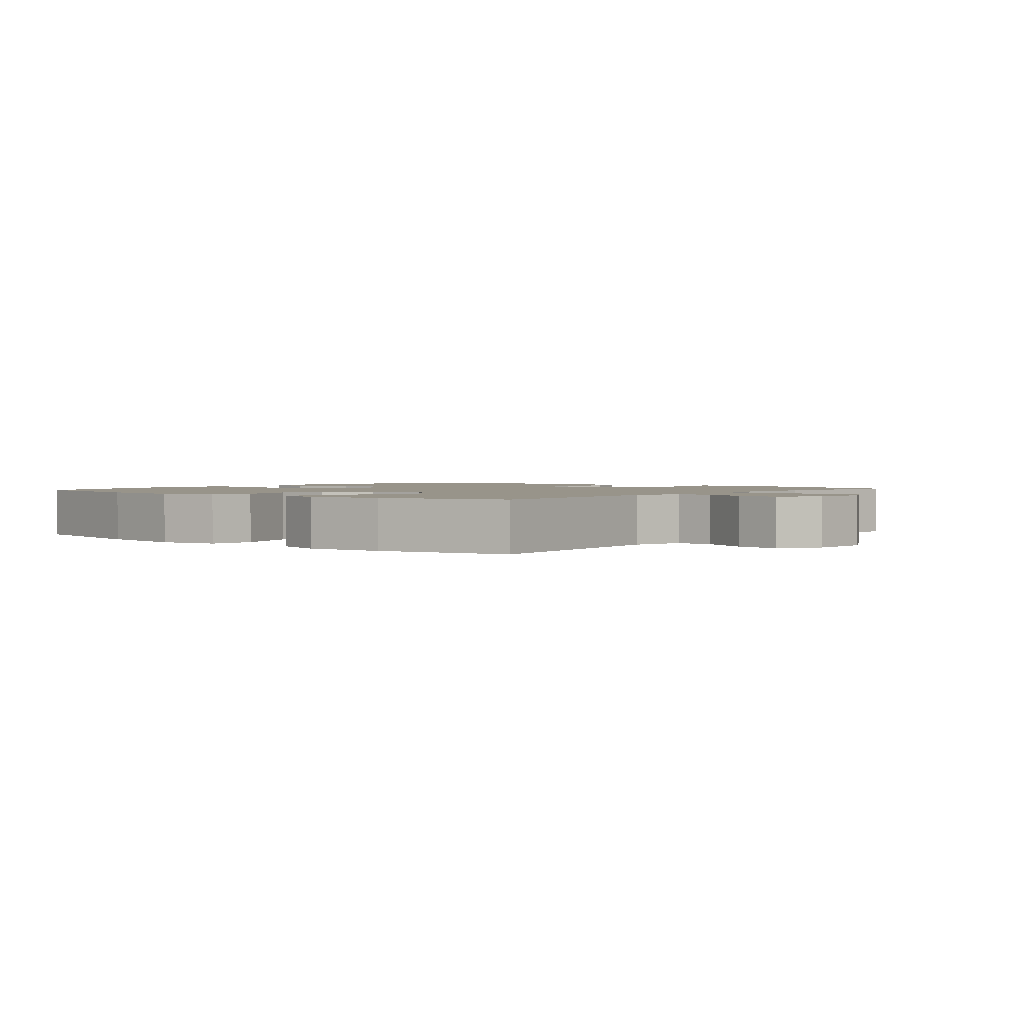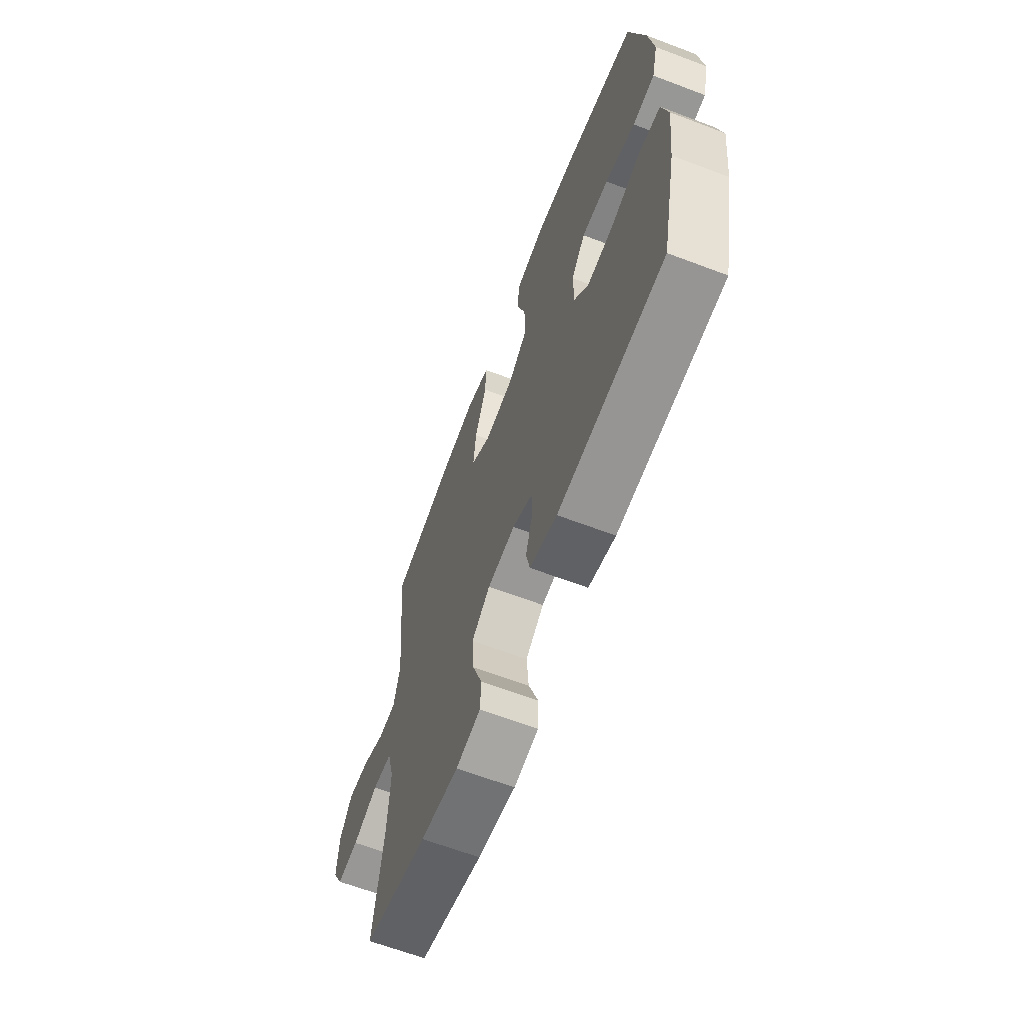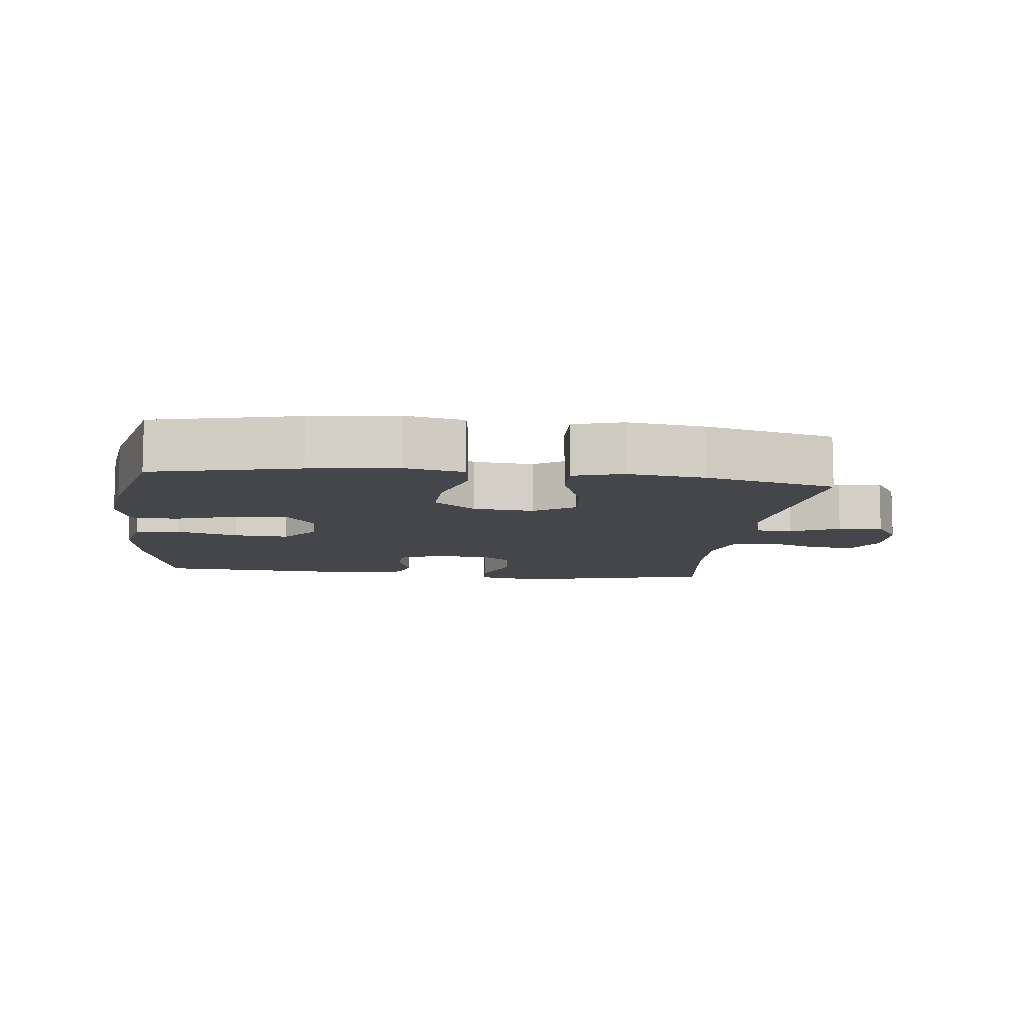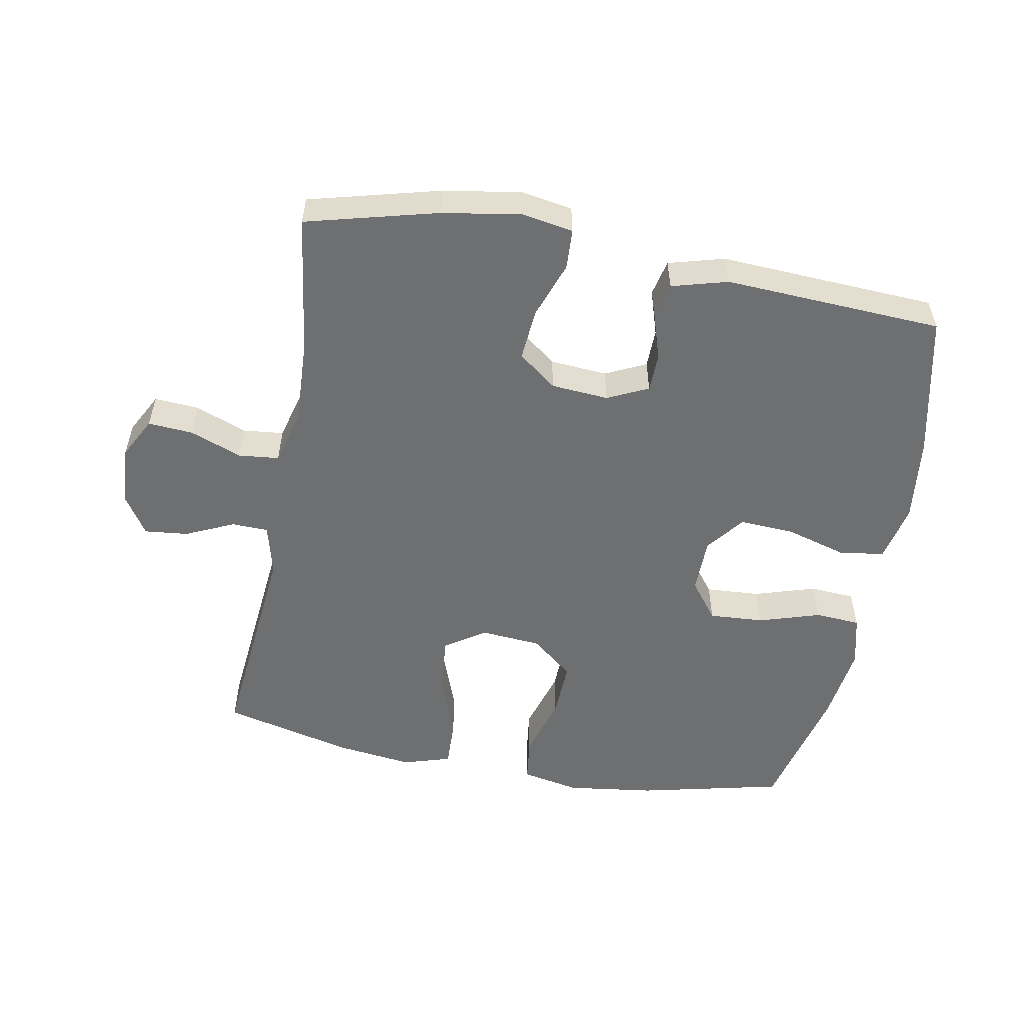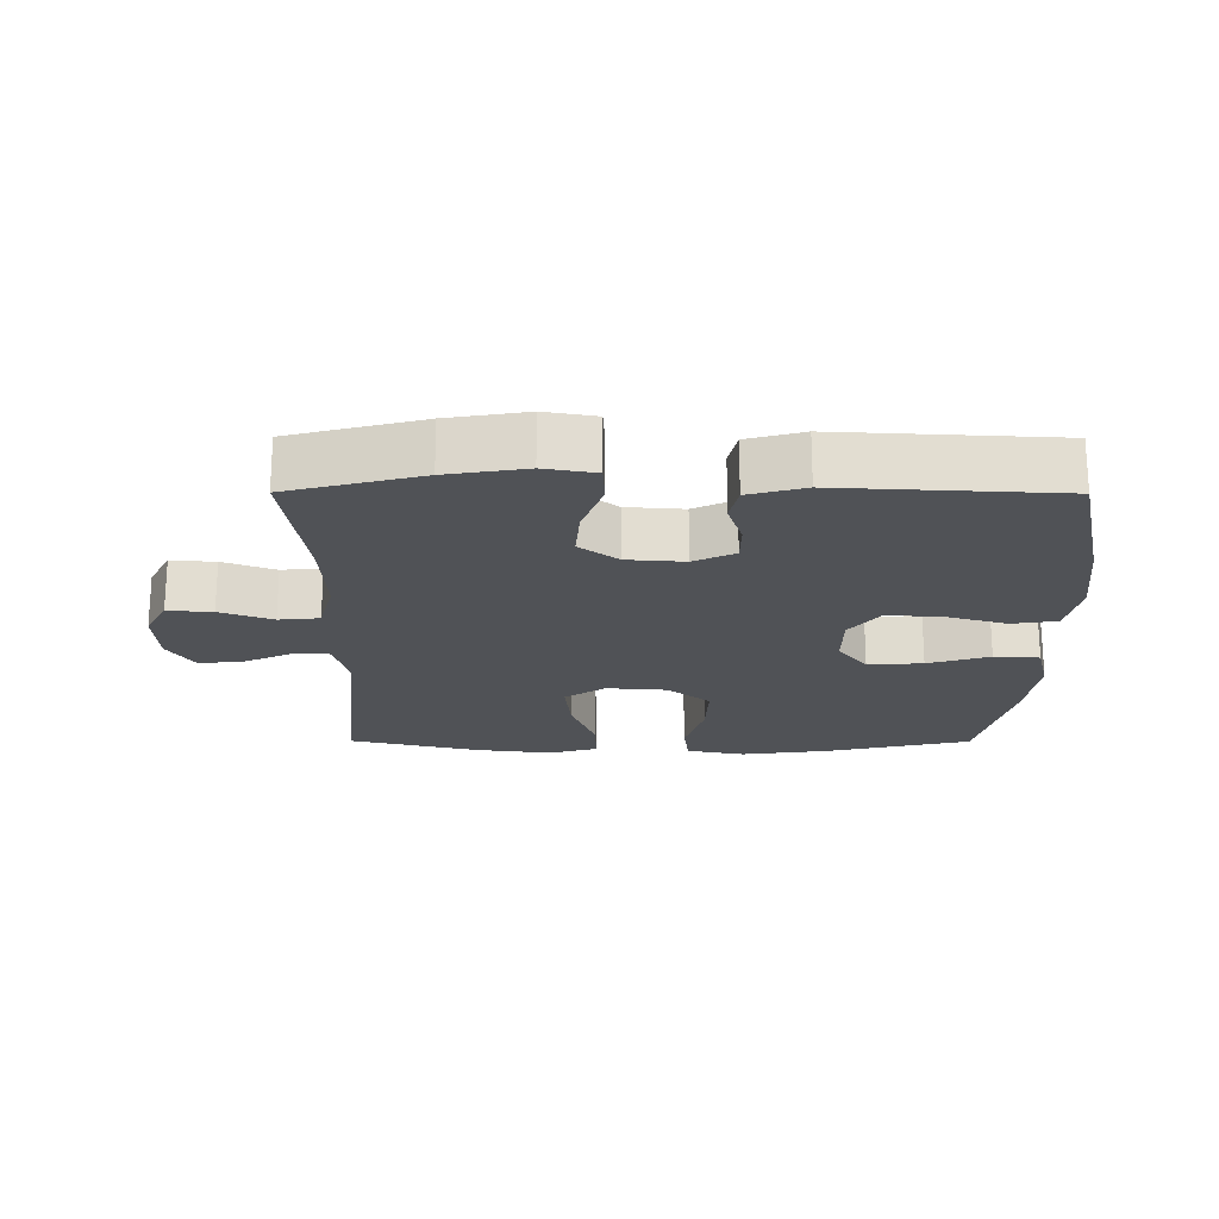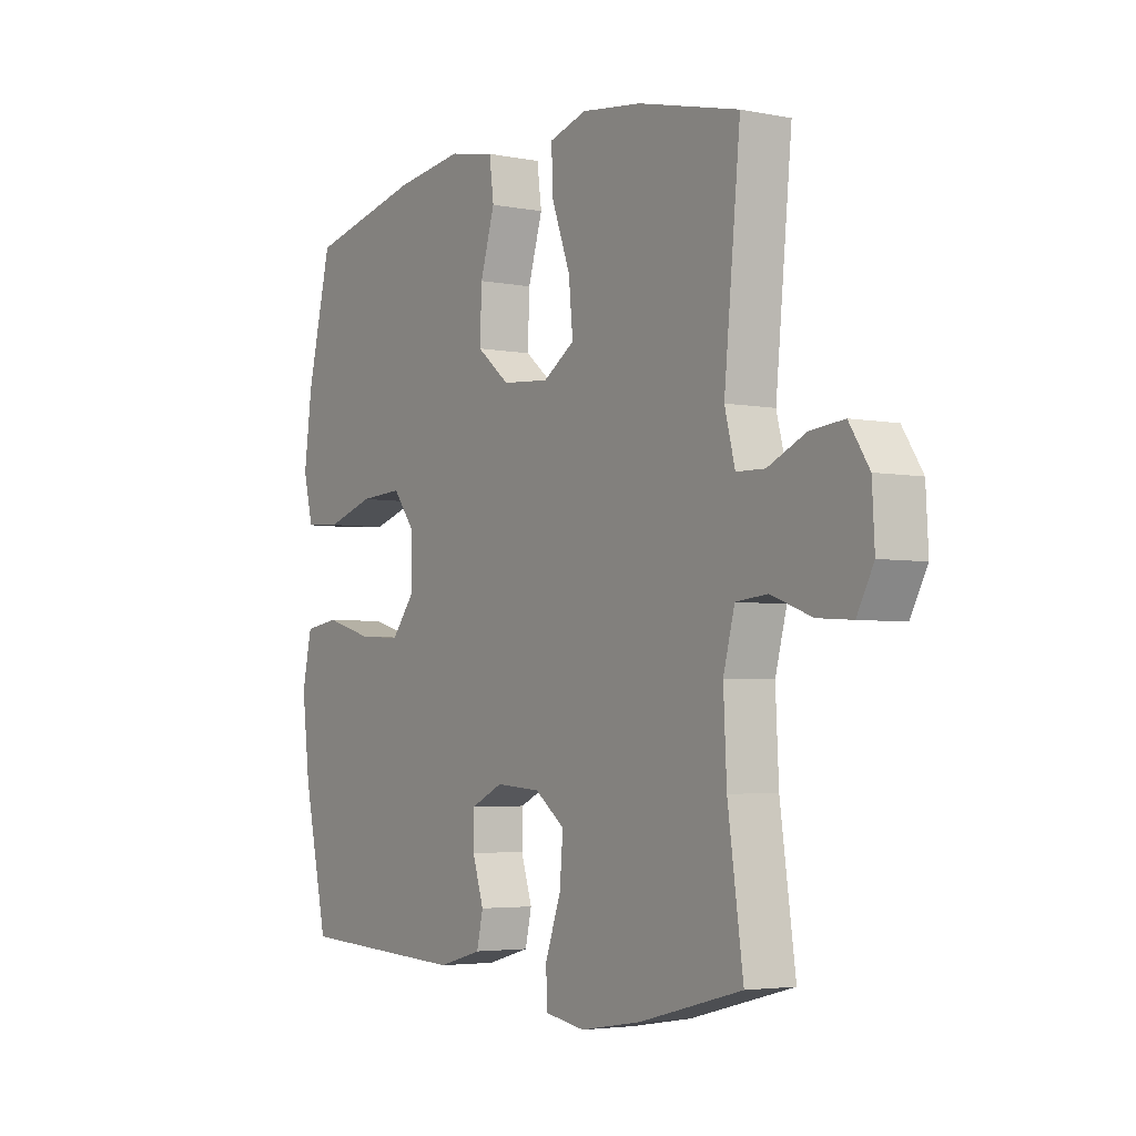
<metadata>
{"format":"obj","ext":"obj","renderer":"f3d","projection":"perspective","resolution":1024,"background":"white","views":[{"elev":1.8,"azim":39.9,"up":"+Y"},{"elev":-64.5,"azim":-110.9,"up":"+Z"},{"elev":-9.5,"azim":-6.8,"up":"+Y"},{"elev":-54.5,"azim":169.5,"up":"+Y"},{"elev":-20.8,"azim":179.8,"up":"+Y"},{"elev":-3.9,"azim":56.7,"up":"+Z"}]}
</metadata>
<code>
o path9816
v 0.2814 0.0375 0.5427
v 0.1615 0.0375 0.5577
v 0.08639 0.0375 0.535
v 0.08934 0.0375 0.459
v 0.1266 0.0375 0.3578
v 0.135 0.0375 0.2705
v 0.0722 0.0375 0.229
v -0.02207 0.0375 0.2367
v -0.08735 0.0375 0.2899
v -0.08394 0.0375 0.3798
v -0.05488 0.0375 0.4768
v -0.06396 0.0375 0.5464
v -0.1549 0.0375 0.5642
v -0.2913 0.0375 0.546
v -0.5178 0.0375 0.4936
v -0.5666 0.0375 0.2903
v -0.5824 0.0375 0.1687
v -0.5626 0.0375 0.08905
v -0.492 0.0375 0.08446
v -0.3962 0.0375 0.1143
v -0.3109 0.0375 0.1197
v -0.2658 0.0375 0.06066
v -0.2665 0.0375 -0.02619
v -0.3127 0.0375 -0.08532
v -0.3981 0.0375 -0.08051
v -0.4933 0.0375 -0.05303
v -0.5632 0.0375 -0.06349
v -0.5825 0.0375 -0.1533
v -0.5666 0.0375 -0.2868
v -0.5178 0.0375 -0.5081
v -0.178 0.0375 -0.526
v -0.09088 0.0375 -0.502
v -0.07836 0.0375 -0.4456
v -0.1007 0.0375 -0.3749
v -0.0997 0.0375 -0.3141
v -0.03626 0.0375 -0.2841
v 0.05303 0.0375 -0.2908
v 0.1126 0.0375 -0.3362
v 0.1061 0.0375 -0.4166
v 0.07439 0.0375 -0.5048
v 0.07753 0.0375 -0.5675
v 0.1569 0.0375 -0.5812
v 0.2793 0.0375 -0.5613
v 0.4841 0.0375 -0.5081
v 0.4536 0.0375 -0.2894
v 0.4472 0.0375 -0.1582
v 0.47 0.0375 -0.07169
v 0.533 0.0375 -0.0653
v 0.6143 0.0375 -0.09589
v 0.684 0.0375 -0.1007
v 0.7175 0.0375 -0.03736
v 0.7125 0.0375 0.05507
v 0.6723 0.0375 0.1172
v 0.604 0.0375 0.1099
v 0.529 0.0375 0.07559
v 0.4722 0.0375 0.07708
v 0.4516 0.0375 0.1577
v 0.4841 0.0375 0.4936
v 0.2814 -0.0375 0.5427
v 0.1615 -0.0375 0.5577
v 0.08639 -0.0375 0.535
v 0.08934 -0.0375 0.459
v 0.1266 -0.0375 0.3578
v 0.135 -0.0375 0.2705
v 0.0722 -0.0375 0.229
v -0.02207 -0.0375 0.2367
v -0.08735 -0.0375 0.2899
v -0.08394 -0.0375 0.3798
v -0.05488 -0.0375 0.4768
v -0.06396 -0.0375 0.5464
v -0.1549 -0.0375 0.5642
v -0.2913 -0.0375 0.546
v -0.5178 -0.0375 0.4936
v -0.5666 -0.0375 0.2903
v -0.5824 -0.0375 0.1687
v -0.5626 -0.0375 0.08905
v -0.492 -0.0375 0.08446
v -0.3962 -0.0375 0.1143
v -0.3109 -0.0375 0.1197
v -0.2658 -0.0375 0.06066
v -0.2665 -0.0375 -0.02619
v -0.3127 -0.0375 -0.08532
v -0.3981 -0.0375 -0.08051
v -0.4933 -0.0375 -0.05303
v -0.5632 -0.0375 -0.06349
v -0.5825 -0.0375 -0.1533
v -0.5666 -0.0375 -0.2868
v -0.5178 -0.0375 -0.5081
v -0.178 -0.0375 -0.526
v -0.09088 -0.0375 -0.502
v -0.07836 -0.0375 -0.4456
v -0.1007 -0.0375 -0.3749
v -0.0997 -0.0375 -0.3141
v -0.03626 -0.0375 -0.2841
v 0.05303 -0.0375 -0.2908
v 0.1126 -0.0375 -0.3362
v 0.1061 -0.0375 -0.4166
v 0.07439 -0.0375 -0.5048
v 0.07753 -0.0375 -0.5675
v 0.1569 -0.0375 -0.5812
v 0.2793 -0.0375 -0.5613
v 0.4841 -0.0375 -0.5081
v 0.4536 -0.0375 -0.2894
v 0.4472 -0.0375 -0.1582
v 0.47 -0.0375 -0.07169
v 0.533 -0.0375 -0.0653
v 0.6143 -0.0375 -0.09589
v 0.684 -0.0375 -0.1007
v 0.7175 -0.0375 -0.03736
v 0.7125 -0.0375 0.05507
v 0.6723 -0.0375 0.1172
v 0.604 -0.0375 0.1099
v 0.529 -0.0375 0.07559
v 0.4722 -0.0375 0.07708
v 0.4516 -0.0375 0.1577
v 0.4841 -0.0375 0.4936
v -0.06396 0.0375 0.5464
v -0.06396 0.0375 0.5464
v -0.1549 0.0375 0.5642
v -0.2913 0.0375 0.546
v 0.2814 0.0375 0.5427
v 0.1615 0.0375 0.5577
v 0.08639 0.0375 0.535
v 0.08639 0.0375 0.535
v -0.05488 0.0375 0.4768
v 0.08934 0.0375 0.459
v -0.5178 0.0375 0.4936
v -0.5178 0.0375 0.4936
v 0.4841 0.0375 0.4936
v 0.4841 0.0375 0.4936
v -0.08394 0.0375 0.3798
v 0.1266 0.0375 0.3578
v -0.5666 0.0375 0.2903
v -0.08735 0.0375 0.2899
v 0.135 0.0375 0.2705
v 0.135 0.0375 0.2705
v -0.5824 0.0375 0.1687
v -0.02207 0.0375 0.2367
v 0.4516 0.0375 0.1577
v 0.0722 0.0375 0.229
v -0.3962 0.0375 0.1143
v -0.3109 0.0375 0.1197
v -0.5626 0.0375 0.08905
v -0.5626 0.0375 0.08905
v 0.4722 0.0375 0.07708
v 0.4722 0.0375 0.07708
v -0.2658 0.0375 0.06066
v 0.7125 0.0375 0.05507
v 0.6723 0.0375 0.1172
v 0.6723 0.0375 0.1172
v 0.604 0.0375 0.1099
v -0.492 0.0375 0.08446
v 0.529 0.0375 0.07559
v -0.2665 0.0375 -0.02619
v 0.7175 0.0375 -0.03736
v -0.3127 0.0375 -0.08532
v 0.684 0.0375 -0.1007
v 0.684 0.0375 -0.1007
v -0.3981 0.0375 -0.08051
v -0.4933 0.0375 -0.05303
v -0.5632 0.0375 -0.06349
v -0.5632 0.0375 -0.06349
v -0.5825 0.0375 -0.1533
v 0.6143 0.0375 -0.09589
v 0.533 0.0375 -0.0653
v 0.47 0.0375 -0.07169
v 0.47 0.0375 -0.07169
v 0.4472 0.0375 -0.1582
v -0.5666 0.0375 -0.2868
v 0.4536 0.0375 -0.2894
v -0.03626 0.0375 -0.2841
v 0.05303 0.0375 -0.2908
v -0.0997 0.0375 -0.3141
v -0.0997 0.0375 -0.3141
v 0.1126 0.0375 -0.3362
v -0.1007 0.0375 -0.3749
v 0.1061 0.0375 -0.4166
v -0.07836 0.0375 -0.4456
v 0.4841 0.0375 -0.5081
v 0.4841 0.0375 -0.5081
v 0.07439 0.0375 -0.5048
v -0.09088 0.0375 -0.502
v -0.09088 0.0375 -0.502
v -0.5178 0.0375 -0.5081
v -0.5178 0.0375 -0.5081
v -0.178 0.0375 -0.526
v 0.07753 0.0375 -0.5675
v 0.07753 0.0375 -0.5675
v 0.2793 0.0375 -0.5613
v 0.1569 0.0375 -0.5812
v -0.06396 -0.0375 0.5464
v -0.06396 -0.0375 0.5464
v -0.1549 -0.0375 0.5642
v -0.2913 -0.0375 0.546
v 0.2814 -0.0375 0.5427
v 0.1615 -0.0375 0.5577
v 0.08639 -0.0375 0.535
v 0.08639 -0.0375 0.535
v -0.05488 -0.0375 0.4768
v 0.08934 -0.0375 0.459
v -0.5178 -0.0375 0.4936
v -0.5178 -0.0375 0.4936
v 0.4841 -0.0375 0.4936
v 0.4841 -0.0375 0.4936
v -0.08394 -0.0375 0.3798
v 0.1266 -0.0375 0.3578
v -0.5666 -0.0375 0.2903
v -0.08735 -0.0375 0.2899
v 0.135 -0.0375 0.2705
v 0.135 -0.0375 0.2705
v -0.5824 -0.0375 0.1687
v -0.02207 -0.0375 0.2367
v 0.4516 -0.0375 0.1577
v 0.0722 -0.0375 0.229
v -0.3962 -0.0375 0.1143
v -0.3109 -0.0375 0.1197
v -0.5626 -0.0375 0.08905
v -0.5626 -0.0375 0.08905
v 0.4722 -0.0375 0.07708
v 0.4722 -0.0375 0.07708
v -0.2658 -0.0375 0.06066
v 0.7125 -0.0375 0.05507
v 0.6723 -0.0375 0.1172
v 0.6723 -0.0375 0.1172
v 0.604 -0.0375 0.1099
v -0.492 -0.0375 0.08446
v 0.529 -0.0375 0.07559
v -0.2665 -0.0375 -0.02619
v 0.7175 -0.0375 -0.03736
v -0.3127 -0.0375 -0.08532
v 0.684 -0.0375 -0.1007
v 0.684 -0.0375 -0.1007
v -0.3981 -0.0375 -0.08051
v -0.4933 -0.0375 -0.05303
v -0.5632 -0.0375 -0.06349
v -0.5632 -0.0375 -0.06349
v -0.5825 -0.0375 -0.1533
v 0.6143 -0.0375 -0.09589
v 0.533 -0.0375 -0.0653
v 0.47 -0.0375 -0.07169
v 0.47 -0.0375 -0.07169
v 0.4472 -0.0375 -0.1582
v -0.5666 -0.0375 -0.2868
v 0.4536 -0.0375 -0.2894
v -0.03626 -0.0375 -0.2841
v 0.05303 -0.0375 -0.2908
v -0.0997 -0.0375 -0.3141
v -0.0997 -0.0375 -0.3141
v 0.1126 -0.0375 -0.3362
v -0.1007 -0.0375 -0.3749
v 0.1061 -0.0375 -0.4166
v -0.07836 -0.0375 -0.4456
v 0.4841 -0.0375 -0.5081
v 0.4841 -0.0375 -0.5081
v 0.07439 -0.0375 -0.5048
v -0.09088 -0.0375 -0.502
v -0.09088 -0.0375 -0.502
v -0.5178 -0.0375 -0.5081
v -0.5178 -0.0375 -0.5081
v -0.178 -0.0375 -0.526
v 0.07753 -0.0375 -0.5675
v 0.07753 -0.0375 -0.5675
v 0.2793 -0.0375 -0.5613
v 0.1569 -0.0375 -0.5812
f 211 215 207
f 214 245 246
f 200 196 197
f 228 245 212
f 234 237 233
f 214 240 219
f 243 233 237
f 214 246 240
f 246 242 240
f 216 194 207
f 199 193 205
f 247 243 250
f 225 238 222
f 263 251 264
f 263 249 251
f 229 238 231
f 244 263 253
f 193 194 205
f 233 243 230
f 207 215 216
f 251 255 264
f 219 240 239
f 239 238 225
f 228 247 245
f 250 260 252
f 225 222 223
f 250 243 260
f 222 238 229
f 256 252 260
f 208 221 212
f 227 239 225
f 212 245 214
f 195 213 203
f 205 194 208
f 221 208 216
f 244 249 263
f 230 243 247
f 215 211 226
f 228 212 221
f 235 237 234
f 194 216 208
f 258 260 243
f 246 249 242
f 226 211 217
f 214 219 209
f 209 213 206
f 191 193 199
f 201 207 194
f 230 247 228
f 206 195 200
f 195 196 200
f 195 206 213
f 219 239 227
f 264 255 261
f 242 249 244
f 213 209 219
f 118 13 71 192
f 13 14 72 71
f 1 2 60 59
f 2 124 198 60
f 11 12 70 69
f 3 4 62 61
f 14 128 202 72
f 130 1 59 204
f 10 11 69 68
f 4 5 63 62
f 15 16 74 73
f 9 10 68 67
f 5 136 210 63
f 16 17 75 74
f 8 9 67 66
f 57 58 116 115
f 6 7 65 64
f 7 8 66 65
f 20 21 79 78
f 17 144 218 75
f 146 57 115 220
f 21 22 80 79
f 52 150 224 110
f 53 54 112 111
f 19 20 78 77
f 18 19 77 76
f 54 55 113 112
f 55 56 114 113
f 22 23 81 80
f 51 52 110 109
f 23 24 82 81
f 158 51 109 232
f 25 26 84 83
f 26 162 236 84
f 27 28 86 85
f 49 50 108 107
f 48 49 107 106
f 167 48 106 241
f 46 47 105 104
f 24 25 83 82
f 28 29 87 86
f 45 46 104 103
f 36 37 95 94
f 174 36 94 248
f 37 38 96 95
f 34 35 93 92
f 38 39 97 96
f 33 34 92 91
f 180 45 103 254
f 39 40 98 97
f 183 33 91 257
f 29 185 259 87
f 31 32 90 89
f 40 188 262 98
f 30 31 89 88
f 43 44 102 101
f 42 43 101 100
f 41 42 100 99
f 137 133 141
f 140 172 171
f 126 123 122
f 154 138 171
f 160 159 163
f 140 145 166
f 169 163 159
f 140 166 172
f 172 166 168
f 142 133 120
f 125 131 119
f 173 176 169
f 151 148 164
f 189 190 177
f 189 177 175
f 155 157 164
f 170 179 189
f 119 131 120
f 159 156 169
f 133 142 141
f 177 190 181
f 145 165 166
f 165 151 164
f 154 171 173
f 176 178 186
f 151 149 148
f 176 186 169
f 148 155 164
f 182 186 178
f 134 138 147
f 153 151 165
f 138 140 171
f 121 129 139
f 131 134 120
f 147 142 134
f 170 189 175
f 156 173 169
f 141 152 137
f 154 147 138
f 161 160 163
f 120 134 142
f 184 169 186
f 172 168 175
f 152 143 137
f 140 135 145
f 135 132 139
f 117 125 119
f 127 120 133
f 156 154 173
f 132 126 121
f 121 126 122
f 121 139 132
f 145 153 165
f 190 187 181
f 168 170 175
f 139 145 135

</code>
